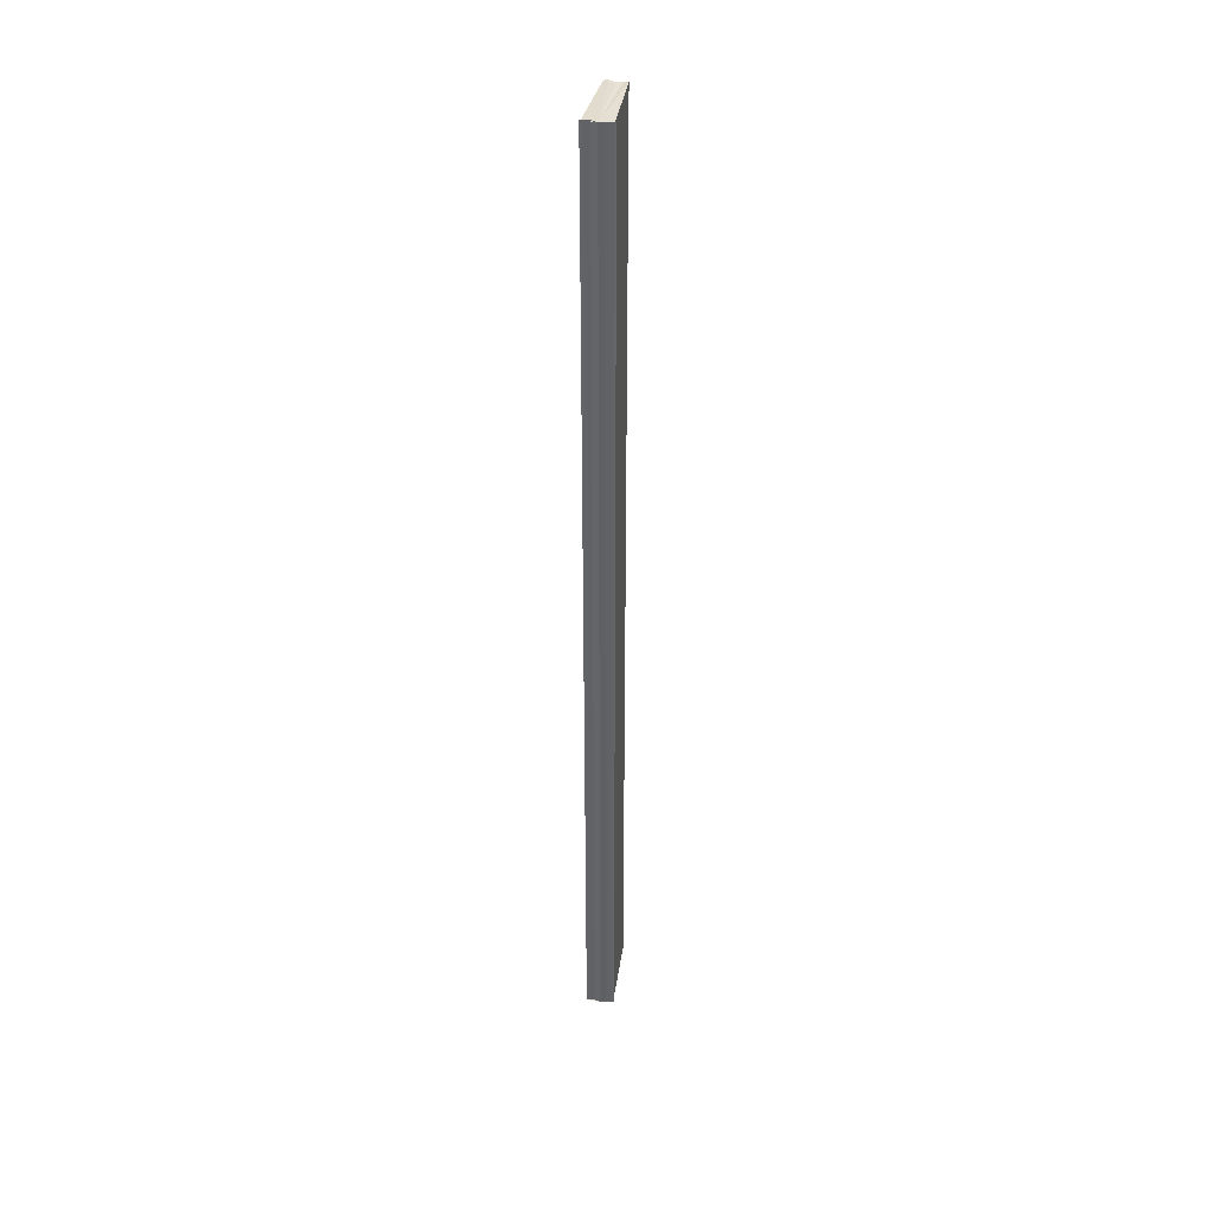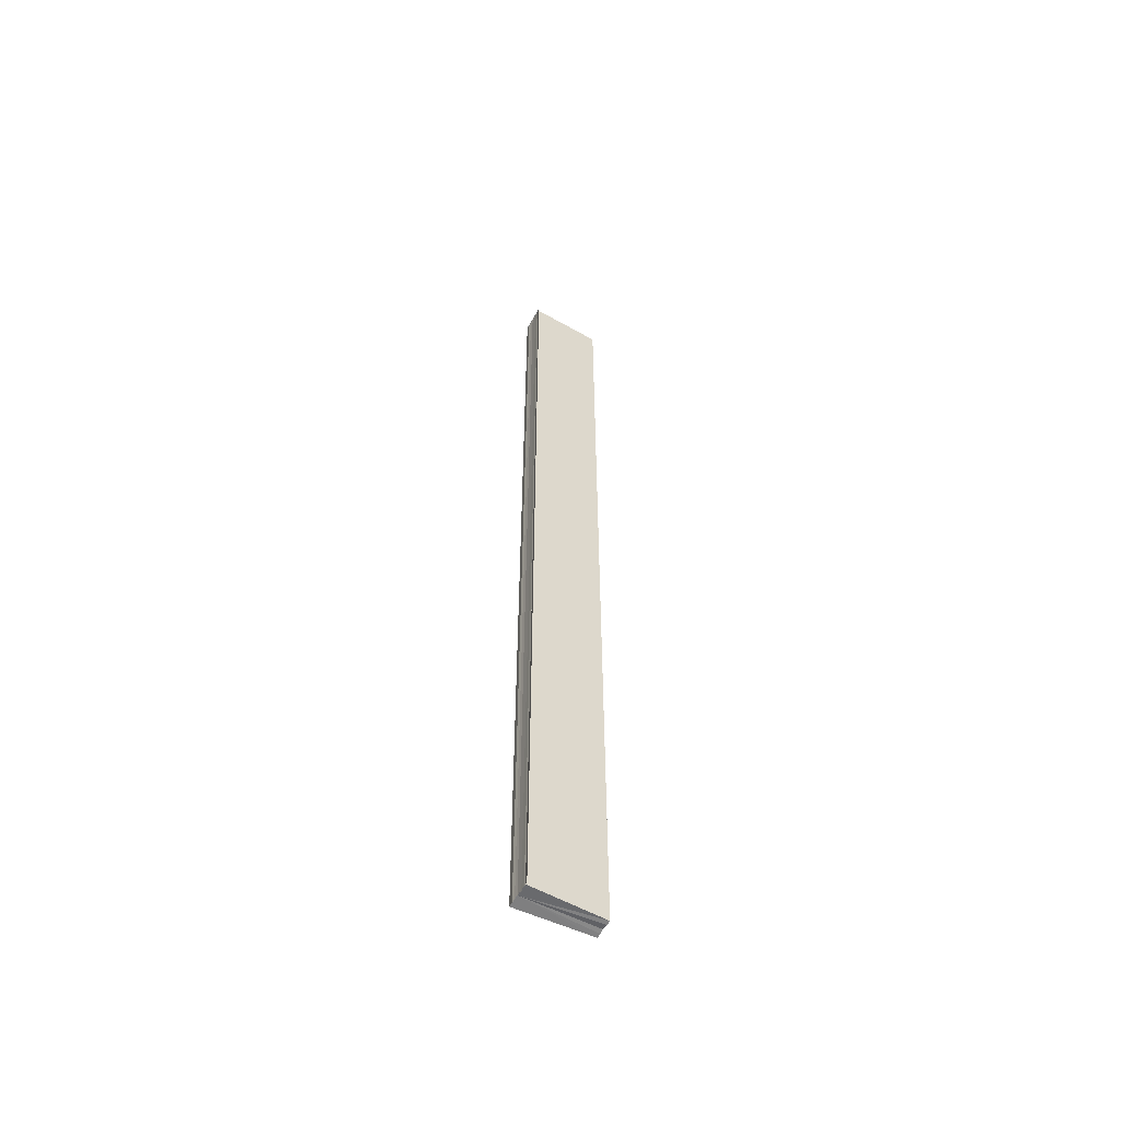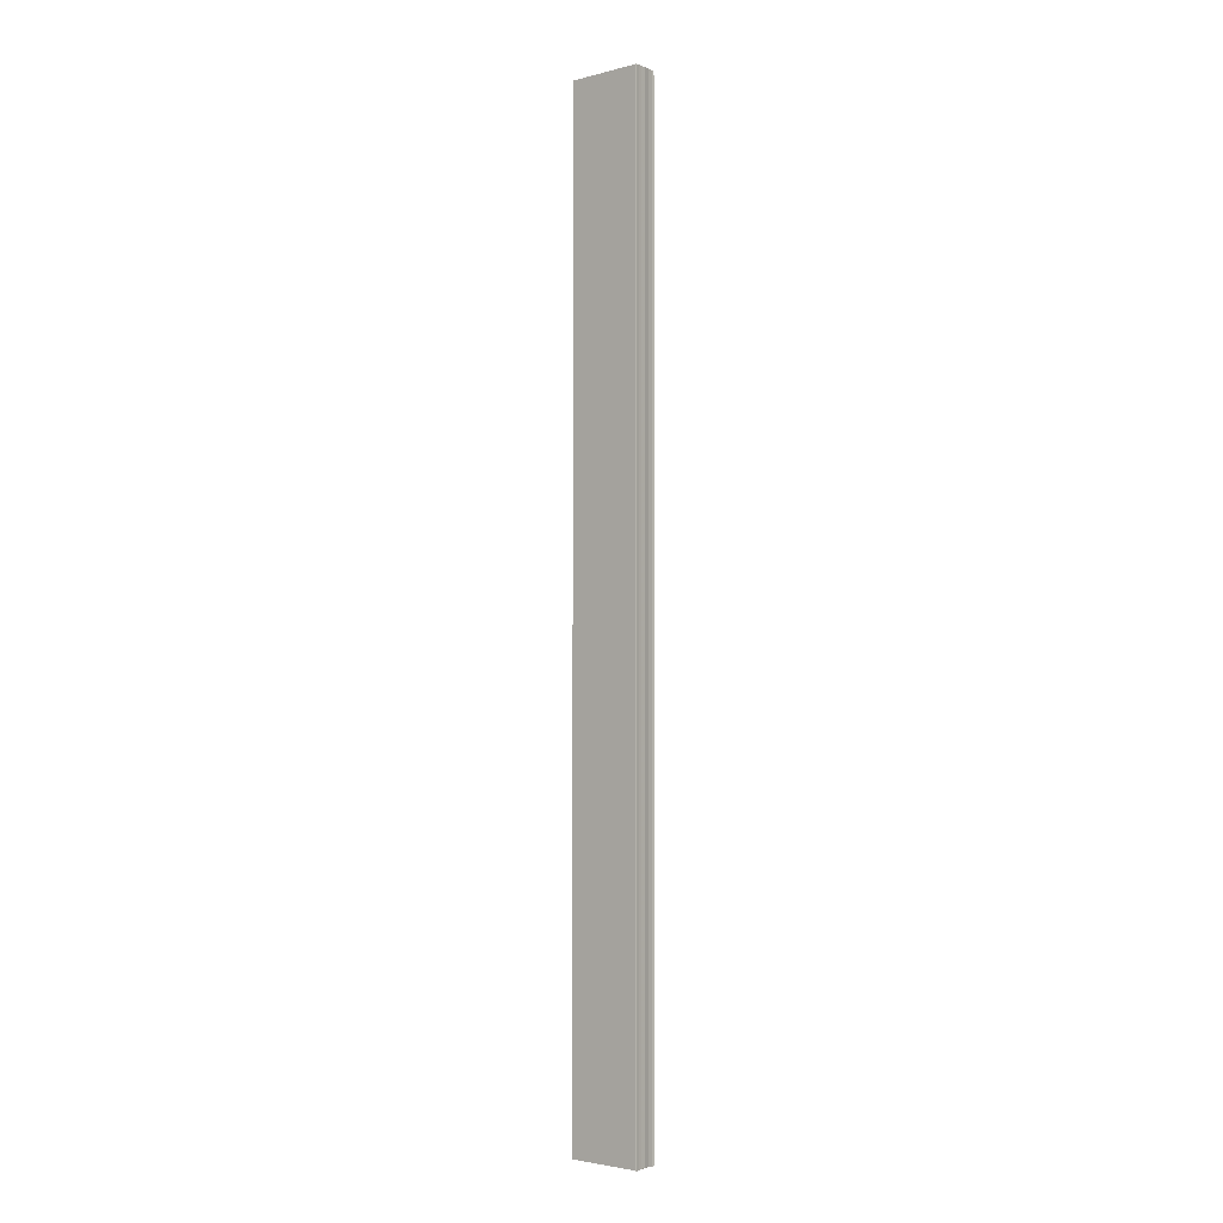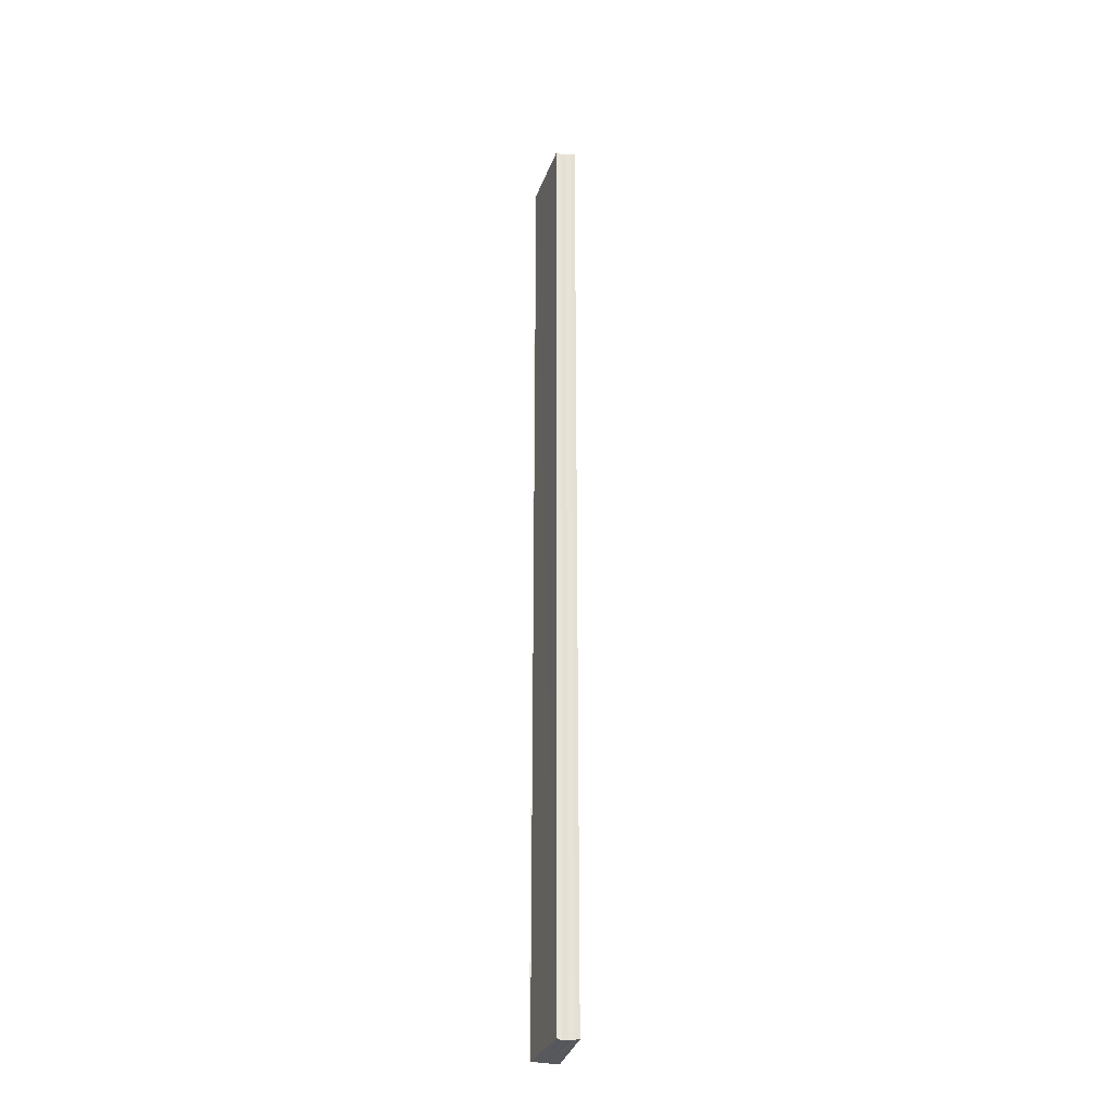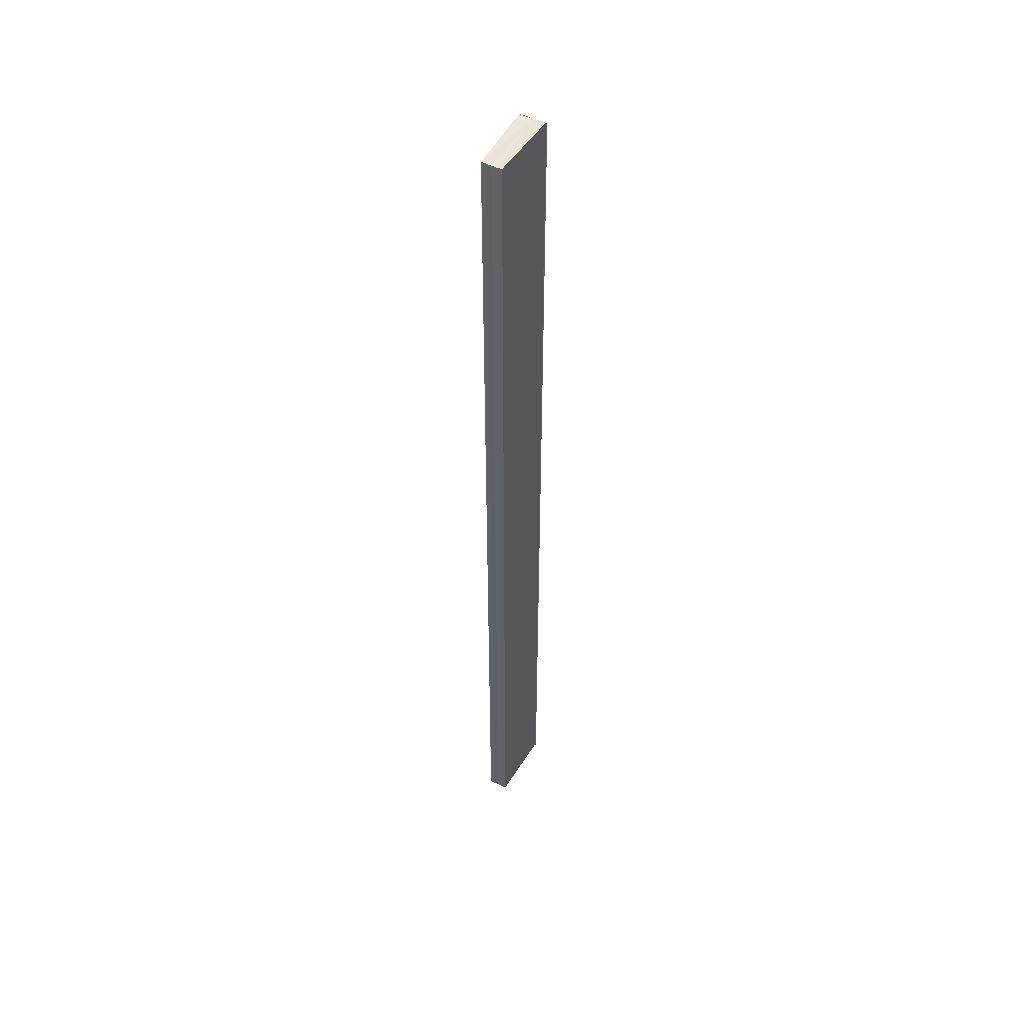
<metadata>
{"format":"obj","ext":"obj","renderer":"f3d","projection":"perspective","resolution":1024,"background":"white","views":[{"elev":38.1,"azim":-79.1,"up":"+Y"},{"elev":-56.3,"azim":-28.4,"up":"+Y"},{"elev":-2.8,"azim":-143.2,"up":"+Y"},{"elev":-29.5,"azim":74.5,"up":"+Y"},{"elev":49.0,"azim":118.3,"up":"+Y"}]}
</metadata>
<code>
o 16096
v 2228 1869 9.214
v 2228 1869 9.213
v 2228 1869 9.214
v 2228 1869 9.213
v 2228 1869 9.213
v 2228 1869 9.213
v 2228 1869 9.213
v 2228 1869 9.213
v 2228 1869 9.213
v 2228 1869 9.212
v 2228 1869 9.212
v 2228 1869 9.212
v 2228 1869 9.213
v 2228 1869 9.212
v 2228 1869 9.212
v 2228 1869 9.211
v 2228 1869 9.21
v 2228 1869 9.21
v 2228 1869 9.212
v 2228 1869 9.211
v 2228 1869 9.211
v 2228 1869 9.21
v 2228 1869 9.21
v 2228 1869 9.21
v 2228 1869 9.21
v 2228 1869 9.21
v 2228 1869 9.21
v 2228 1869 9.21
v 2228 1869 9.21
v 2228 1869 9.21
v 2228 1869 9.213
v 2228 1869 9.212
v 2228 1869 9.212
v 2228 1869 9.211
v 2228 1869 9.21
v 2228 1869 9.21
v 2228 1869 9.211
v 2228 1869 9.21
v 2228 1869 9.212
v 2228 1869 9.211
v 2228 1869 9.212
v 2228 1869 9.212
v 2228 1869 9.213
v 2228 1869 9.212
v 2228 1869 9.213
v 2228 1869 9.212
v 2228 1869 9.212
v 2228 1869 9.212
v 2228 1869 9.211
v 2228 1869 9.212
v 2228 1869 9.21
v 2228 1869 9.211
v 2228 1869 9.213
v 2228 1869 9.213
v 2228 1869 9.213
v 2228 1869 9.214
v 2228 1869 9.214
v 2228 1869 9.214
v 2228 1869 9.213
v 2228 1869 9.21
v 2228 1869 9.21
v 2228 1869 9.21
v 2228 1869 9.21
v 2228 1869 9.21
v 2228 1869 9.21
f 1 2 3
f 3 4 5
f 6 4 7
f 8 9 6
f 10 8 6
f 11 8 10
f 12 11 10
f 12 7 13
f 12 13 14
f 12 14 15
f 12 15 16
f 12 16 17
f 12 17 18
f 19 11 12
f 20 19 12
f 21 19 20
f 22 21 20
f 23 21 22
f 24 23 22
f 25 23 26
f 27 28 26
f 26 29 30
f 19 31 4
f 19 32 31
f 19 33 32
f 19 34 33
f 19 35 34
f 19 36 35
f 37 35 38
f 39 40 37
f 41 42 39
f 43 44 41
f 45 46 43
f 46 47 48
f 47 49 50
f 49 51 52
f 53 54 55
f 53 56 55
f 55 57 58
f 55 31 59
f 60 61 62
f 63 61 64
f 62 36 65
f 64 36 65

</code>
